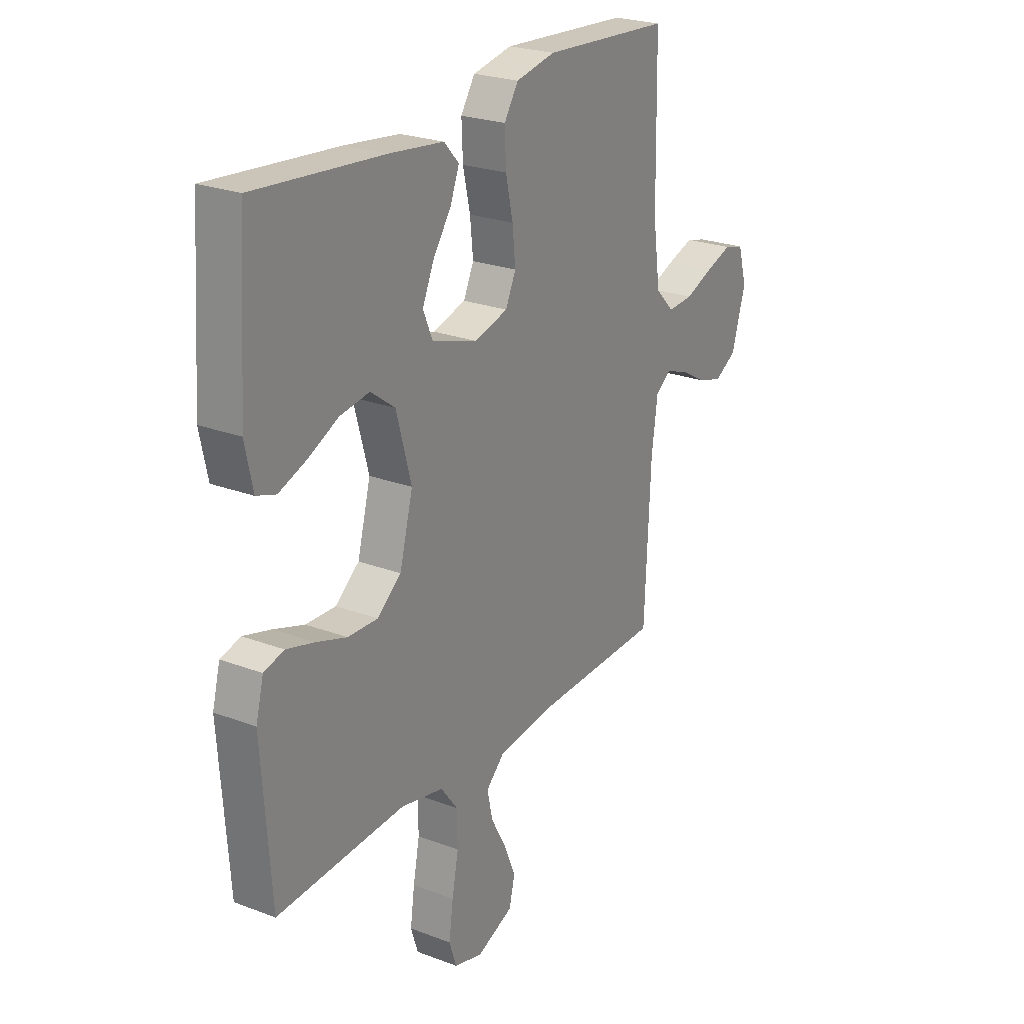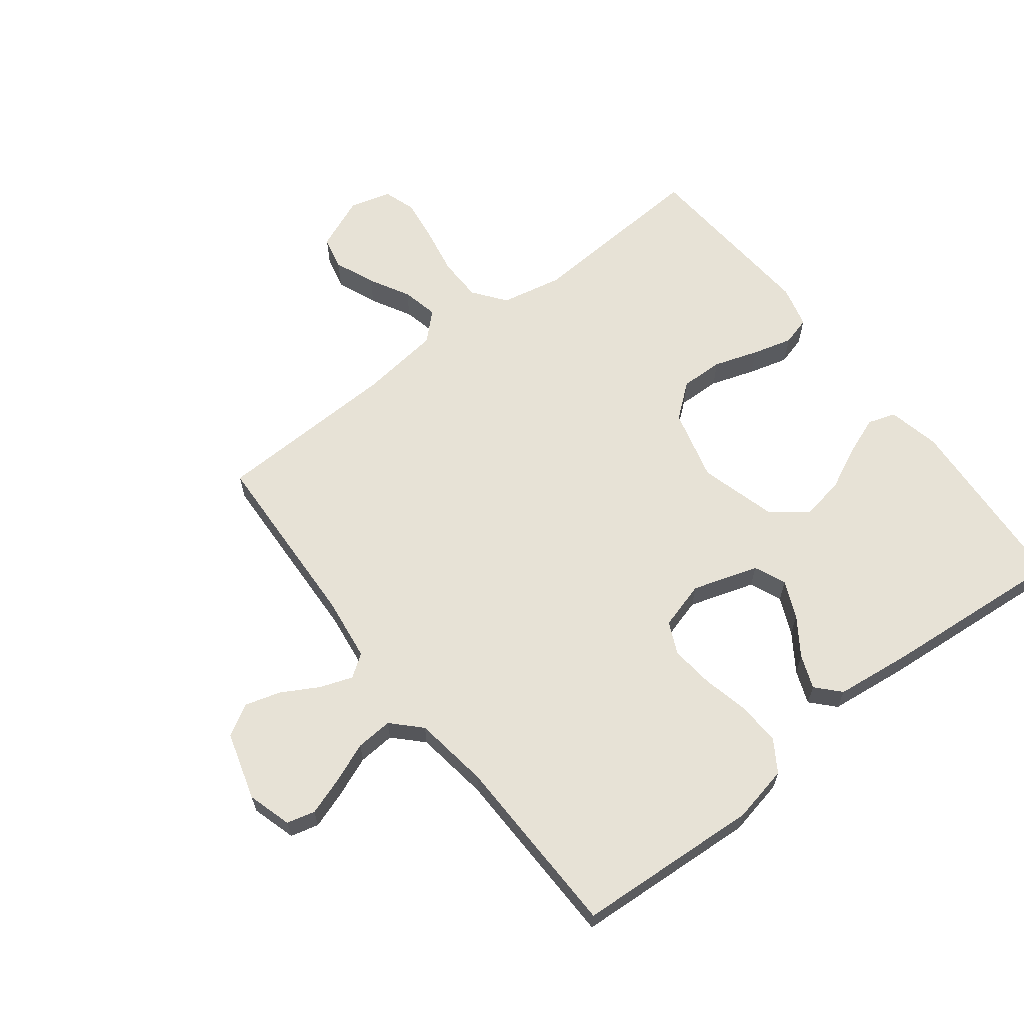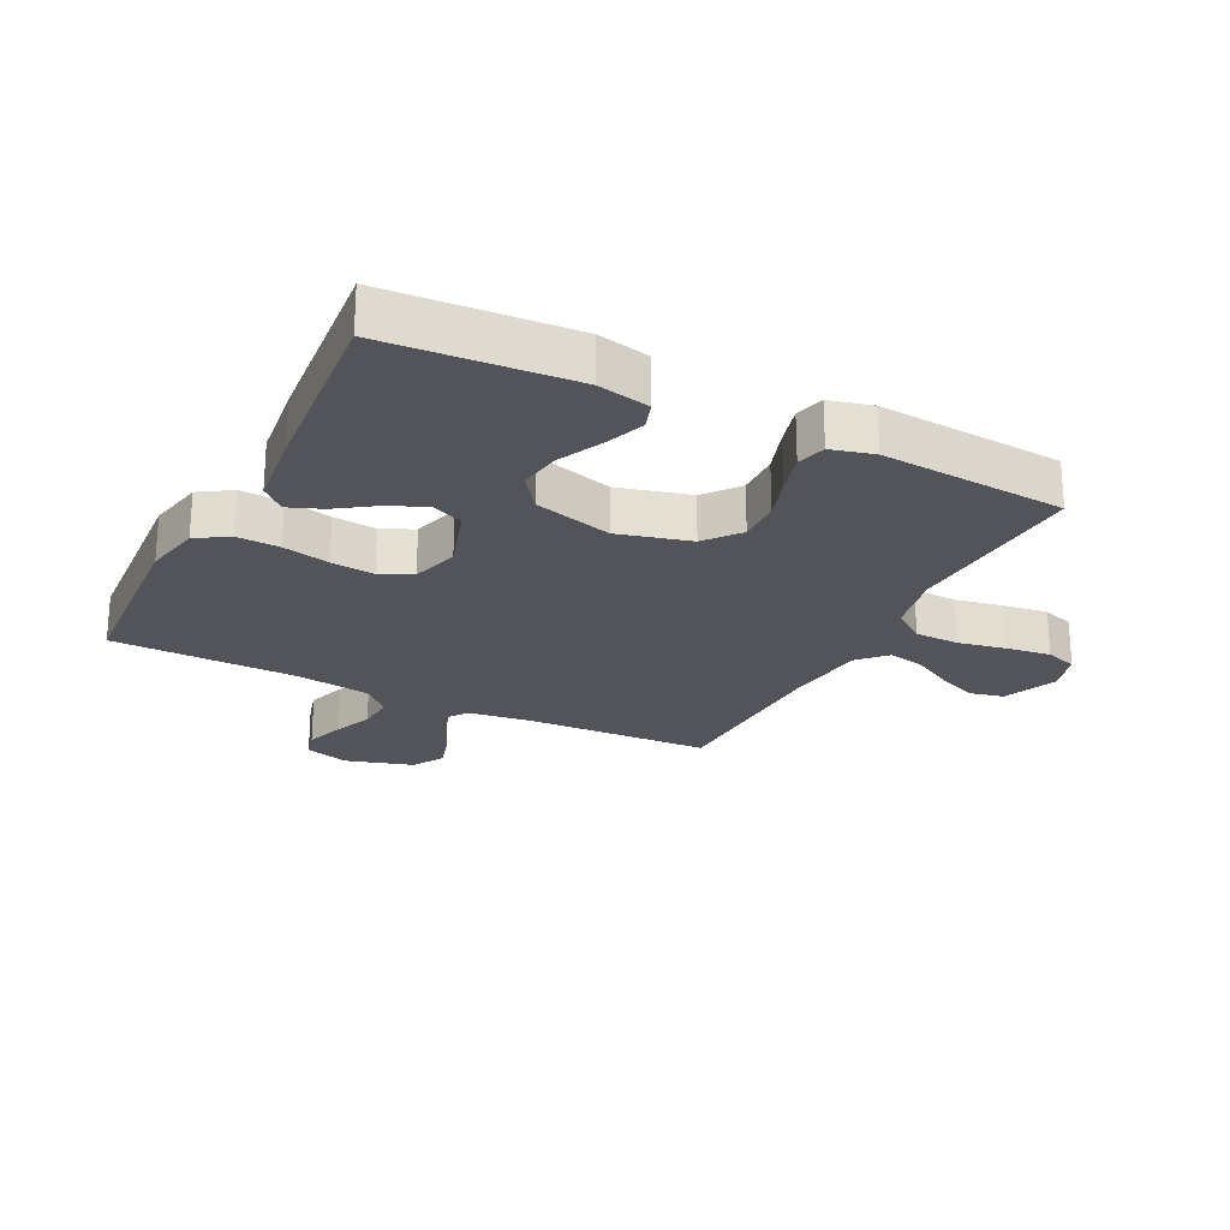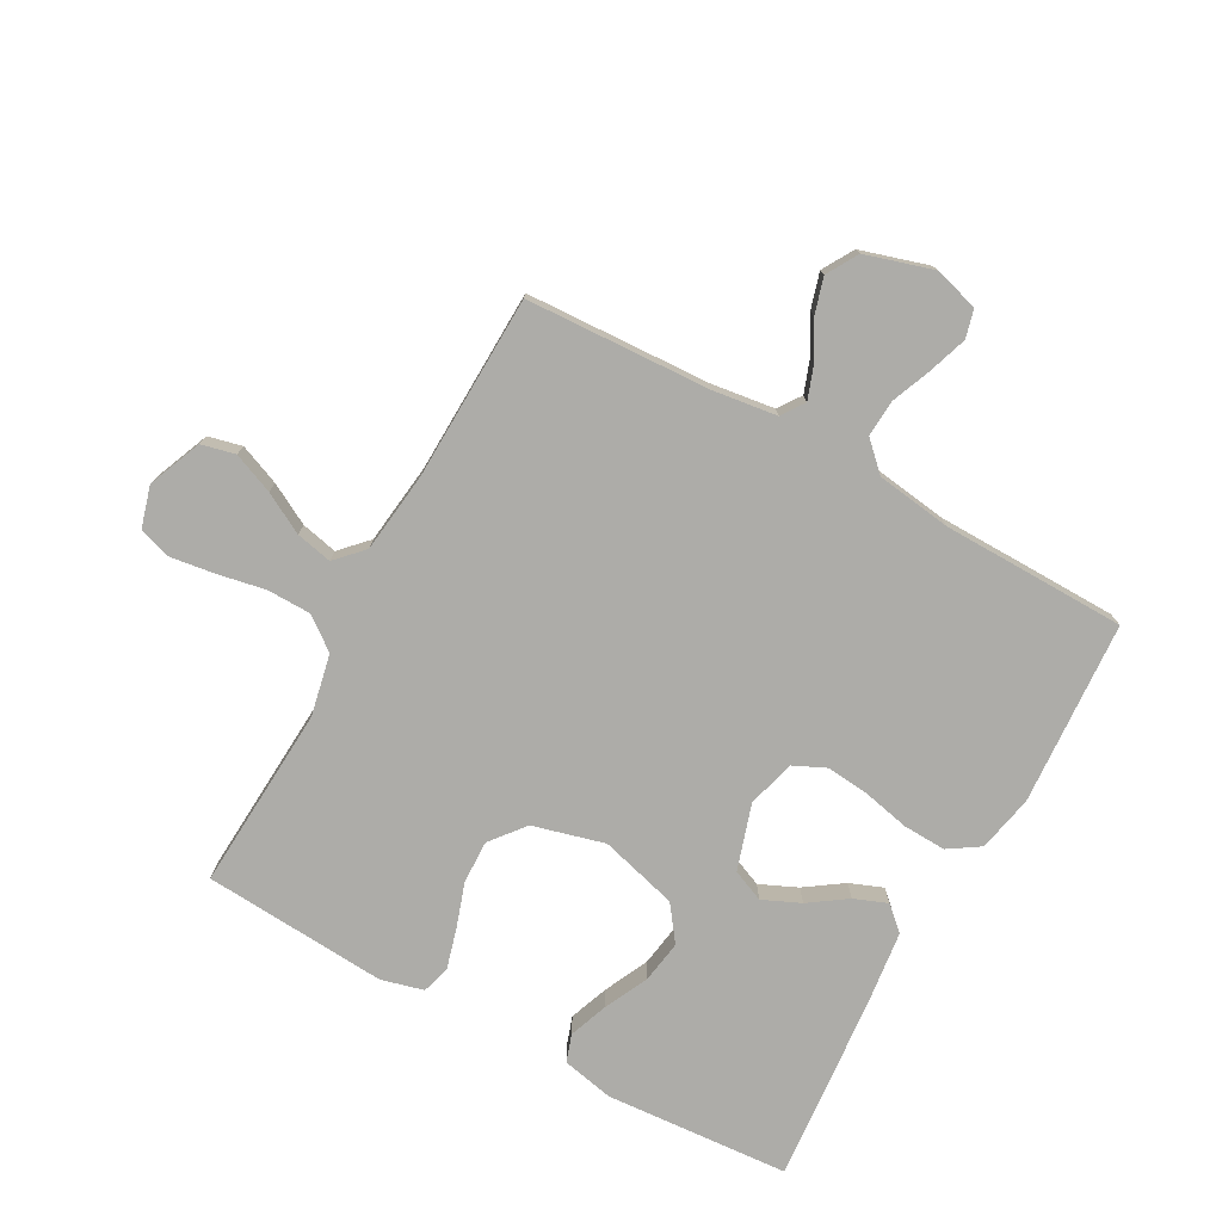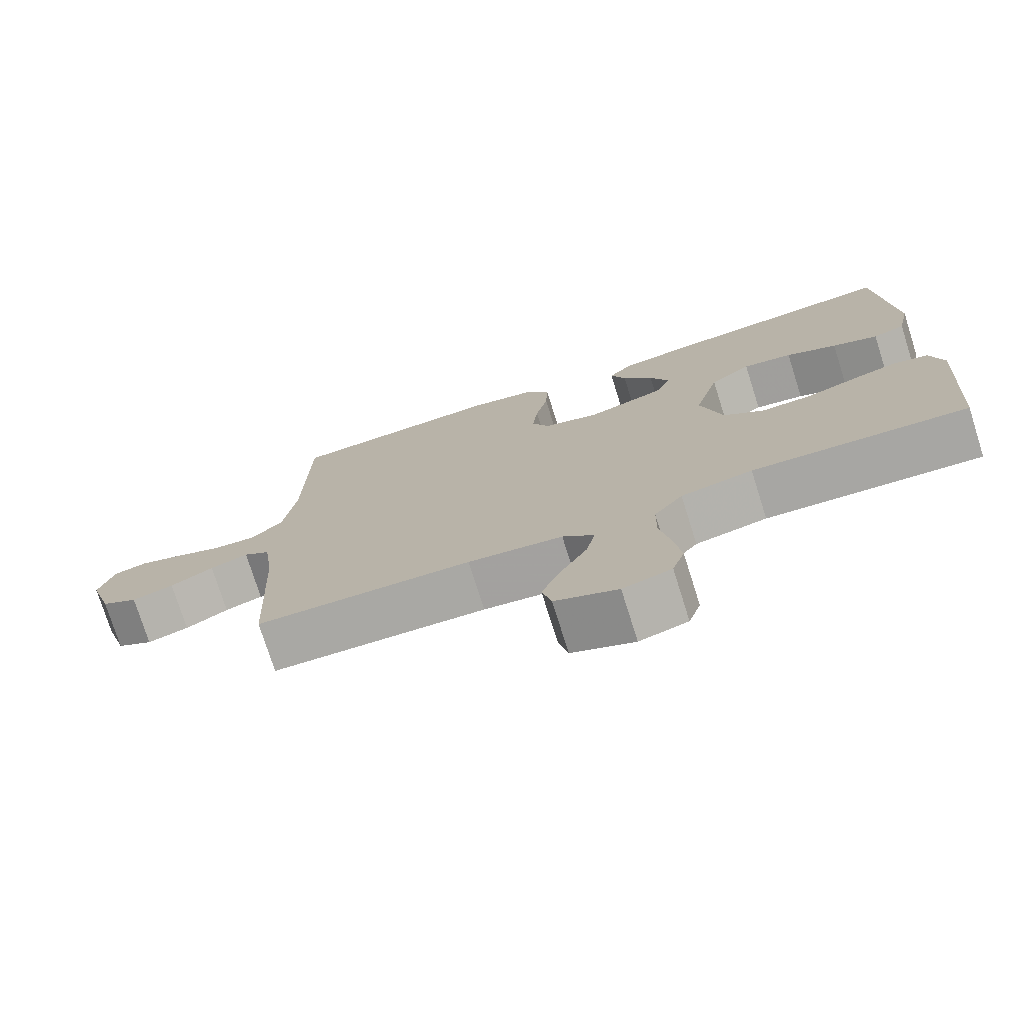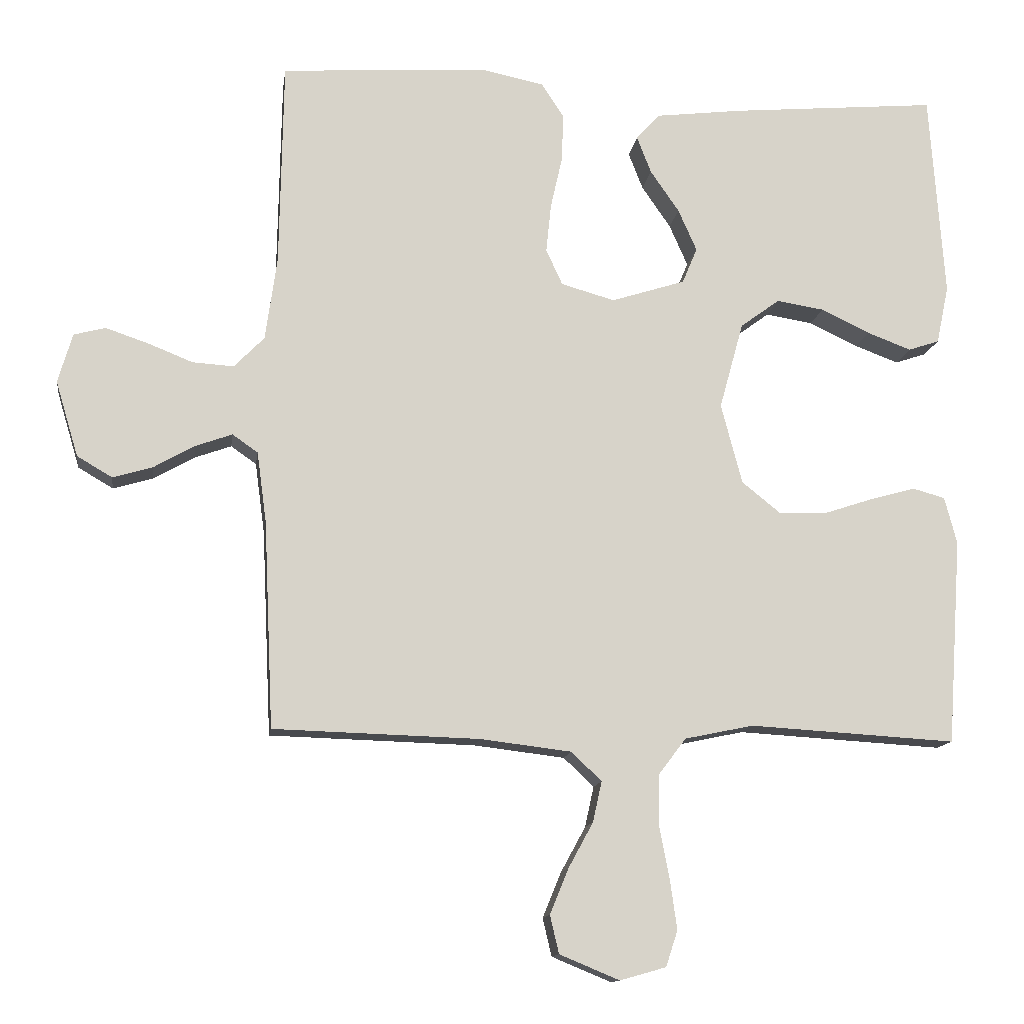
<metadata>
{"format":"obj","ext":"obj","renderer":"f3d","projection":"perspective","resolution":1024,"background":"white","views":[{"elev":24.3,"azim":122.0,"up":"+Z"},{"elev":63.6,"azim":-37.8,"up":"+Y"},{"elev":-23.7,"azim":63.2,"up":"+Y"},{"elev":-76.6,"azim":-118.8,"up":"+Y"},{"elev":-75.7,"azim":17.5,"up":"+Z"},{"elev":-12.9,"azim":-7.8,"up":"+Z"}]}
</metadata>
<code>
v -0.5 0.07 0.5
v -0.2 0.07 0.519
v -0.108 0.07 0.5
v -0.075 0.07 0.449
v -0.078 0.07 0.379
v -0.095 0.07 0.303
v -0.102 0.07 0.233
v -0.078 0.07 0.181
v 0 0.07 0.159
v 0.107 0.07 0.193
v 0.129 0.07 0.245
v 0.102 0.07 0.306
v 0.06 0.07 0.367
v 0.039 0.07 0.421
v 0.074 0.07 0.459
v 0.2 0.07 0.474
v 0.5 0.07 0.5
v 0.521 0.07 0.2
v 0.503 0.07 0.115
v 0.458 0.07 0.1
v 0.394 0.07 0.124
v 0.323 0.07 0.158
v 0.254 0.07 0.169
v 0.197 0.07 0.127
v 0.162 0.07 0
v 0.193 0.07 -0.117
v 0.249 0.07 -0.162
v 0.319 0.07 -0.16
v 0.391 0.07 -0.136
v 0.456 0.07 -0.118
v 0.503 0.07 -0.131
v 0.521 0.07 -0.2
v 0.5 0.07 -0.5
v 0.2 0.07 -0.482
v 0.1 0.07 -0.503
v 0.06 0.07 -0.556
v 0.059 0.07 -0.628
v 0.074 0.07 -0.706
v 0.084 0.07 -0.778
v 0.067 0.07 -0.83
v 0 0.07 -0.849
v -0.087 0.07 -0.813
v -0.1 0.07 -0.758
v -0.073 0.07 -0.692
v -0.037 0.07 -0.626
v -0.024 0.07 -0.567
v -0.068 0.07 -0.525
v -0.2 0.07 -0.509
v -0.5 0.07 -0.5
v -0.514 0.07 -0.2
v -0.528 0.07 -0.096
v -0.565 0.07 -0.07
v -0.618 0.07 -0.089
v -0.678 0.07 -0.123
v -0.736 0.07 -0.14
v -0.787 0.07 -0.11
v -0.82 0.07 0
v -0.799 0.07 0.072
v -0.753 0.07 0.084
v -0.691 0.07 0.063
v -0.626 0.07 0.037
v -0.566 0.07 0.033
v -0.522 0.07 0.078
v -0.505 0.07 0.2
v -0.5 0 0.5
v -0.2 0 0.519
v -0.108 0 0.5
v -0.075 0 0.449
v -0.078 0 0.379
v -0.095 0 0.303
v -0.102 0 0.233
v -0.078 0 0.181
v 0 0 0.159
v 0.107 0 0.193
v 0.129 0 0.245
v 0.102 0 0.306
v 0.06 0 0.367
v 0.039 0 0.421
v 0.074 0 0.459
v 0.2 0 0.474
v 0.5 0 0.5
v 0.521 0 0.2
v 0.503 0 0.115
v 0.458 0 0.1
v 0.394 0 0.124
v 0.323 0 0.158
v 0.254 0 0.169
v 0.197 0 0.127
v 0.162 0 0
v 0.193 0 -0.117
v 0.249 0 -0.162
v 0.319 0 -0.16
v 0.391 0 -0.136
v 0.456 0 -0.118
v 0.503 0 -0.131
v 0.521 0 -0.2
v 0.5 0 -0.5
v 0.2 0 -0.482
v 0.1 0 -0.503
v 0.06 0 -0.556
v 0.059 0 -0.628
v 0.074 0 -0.706
v 0.084 0 -0.778
v 0.067 0 -0.83
v 0 0 -0.849
v -0.087 0 -0.813
v -0.1 0 -0.758
v -0.073 0 -0.692
v -0.037 0 -0.626
v -0.024 0 -0.567
v -0.068 0 -0.525
v -0.2 0 -0.509
v -0.5 0 -0.5
v -0.514 0 -0.2
v -0.528 0 -0.096
v -0.565 0 -0.07
v -0.618 0 -0.089
v -0.678 0 -0.123
v -0.736 0 -0.14
v -0.787 0 -0.11
v -0.82 0 0
v -0.799 0 0.072
v -0.753 0 0.084
v -0.691 0 0.063
v -0.626 0 0.037
v -0.566 0 0.033
v -0.522 0 0.078
v -0.505 0 0.2
f 59 60 61
f 58 59 61
f 57 58 61
f 56 57 61
f 55 56 61
f 54 55 61
f 53 54 61
f 52 53 61 62
f 51 52 62 63
f 48 49 50
f 51 63 64
f 50 51 64
f 48 50 64
f 47 48 64
f 43 44 45
f 42 43 45
f 41 42 45
f 40 41 45
f 39 40 45
f 38 39 45
f 37 38 45
f 36 37 45 46
f 64 1 2
f 47 64 2
f 46 47 2
f 36 46 2
f 35 36 2
f 32 33 34
f 31 32 34
f 30 31 34
f 29 30 34
f 28 29 34
f 20 21 22
f 19 20 22
f 18 19 22
f 17 18 22
f 16 17 22
f 15 16 22
f 14 15 22
f 13 14 22
f 12 13 22
f 11 12 22 23
f 10 11 23 24
f 4 5 6
f 3 4 6
f 2 3 6
f 2 6 7
f 35 2 7
f 27 28 34 35
f 26 27 35
f 25 26 35
f 9 10 24 25
f 8 9 25 35
f 7 8 35
f 125 124 123
f 125 123 122
f 125 122 121
f 125 121 120
f 125 120 119
f 125 119 118
f 125 118 117
f 126 125 117 116
f 127 126 116 115
f 114 113 112
f 128 127 115
f 128 115 114
f 128 114 112
f 128 112 111
f 109 108 107
f 109 107 106
f 109 106 105
f 109 105 104
f 109 104 103
f 109 103 102
f 109 102 101
f 110 109 101 100
f 66 65 128
f 66 128 111
f 66 111 110
f 66 110 100
f 66 100 99
f 98 97 96
f 98 96 95
f 98 95 94
f 98 94 93
f 98 93 92
f 86 85 84
f 86 84 83
f 86 83 82
f 86 82 81
f 86 81 80
f 86 80 79
f 86 79 78
f 86 78 77
f 86 77 76
f 87 86 76 75
f 88 87 75 74
f 70 69 68
f 70 68 67
f 70 67 66
f 71 70 66
f 71 66 99
f 99 98 92 91
f 99 91 90
f 99 90 89
f 89 88 74 73
f 99 89 73 72
f 99 72 71
f 1 65 66 2
f 2 66 67 3
f 3 67 68 4
f 4 68 69 5
f 5 69 70 6
f 6 70 71 7
f 7 71 72 8
f 8 72 73 9
f 9 73 74 10
f 10 74 75 11
f 11 75 76 12
f 12 76 77 13
f 13 77 78 14
f 14 78 79 15
f 15 79 80 16
f 16 80 81 17
f 17 81 82 18
f 18 82 83 19
f 19 83 84 20
f 20 84 85 21
f 21 85 86 22
f 22 86 87 23
f 23 87 88 24
f 24 88 89 25
f 25 89 90 26
f 26 90 91 27
f 27 91 92 28
f 28 92 93 29
f 29 93 94 30
f 30 94 95 31
f 31 95 96 32
f 32 96 97 33
f 33 97 98 34
f 34 98 99 35
f 35 99 100 36
f 36 100 101 37
f 37 101 102 38
f 38 102 103 39
f 39 103 104 40
f 40 104 105 41
f 41 105 106 42
f 42 106 107 43
f 43 107 108 44
f 44 108 109 45
f 45 109 110 46
f 46 110 111 47
f 47 111 112 48
f 48 112 113 49
f 49 113 114 50
f 50 114 115 51
f 51 115 116 52
f 52 116 117 53
f 53 117 118 54
f 54 118 119 55
f 55 119 120 56
f 56 120 121 57
f 57 121 122 58
f 58 122 123 59
f 59 123 124 60
f 60 124 125 61
f 61 125 126 62
f 62 126 127 63
f 63 127 128 64
f 64 128 65 1

</code>
